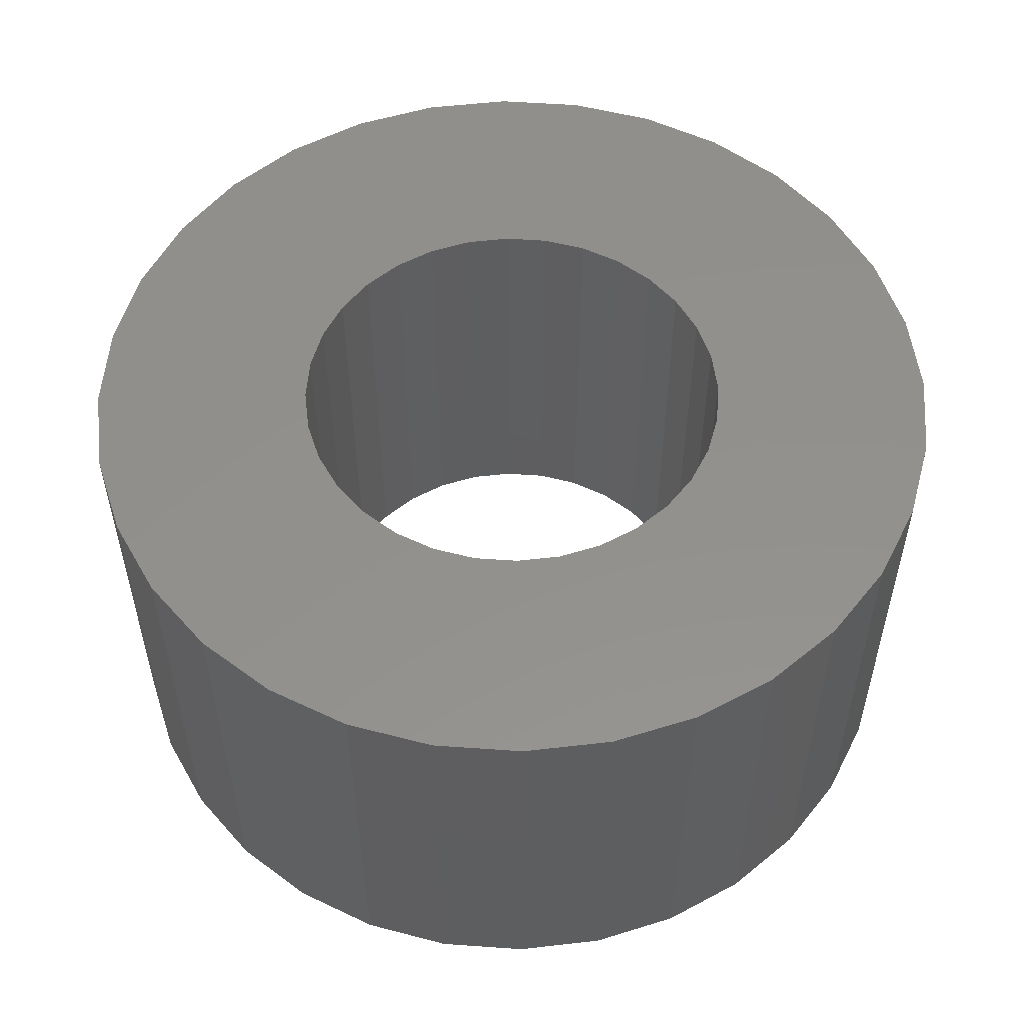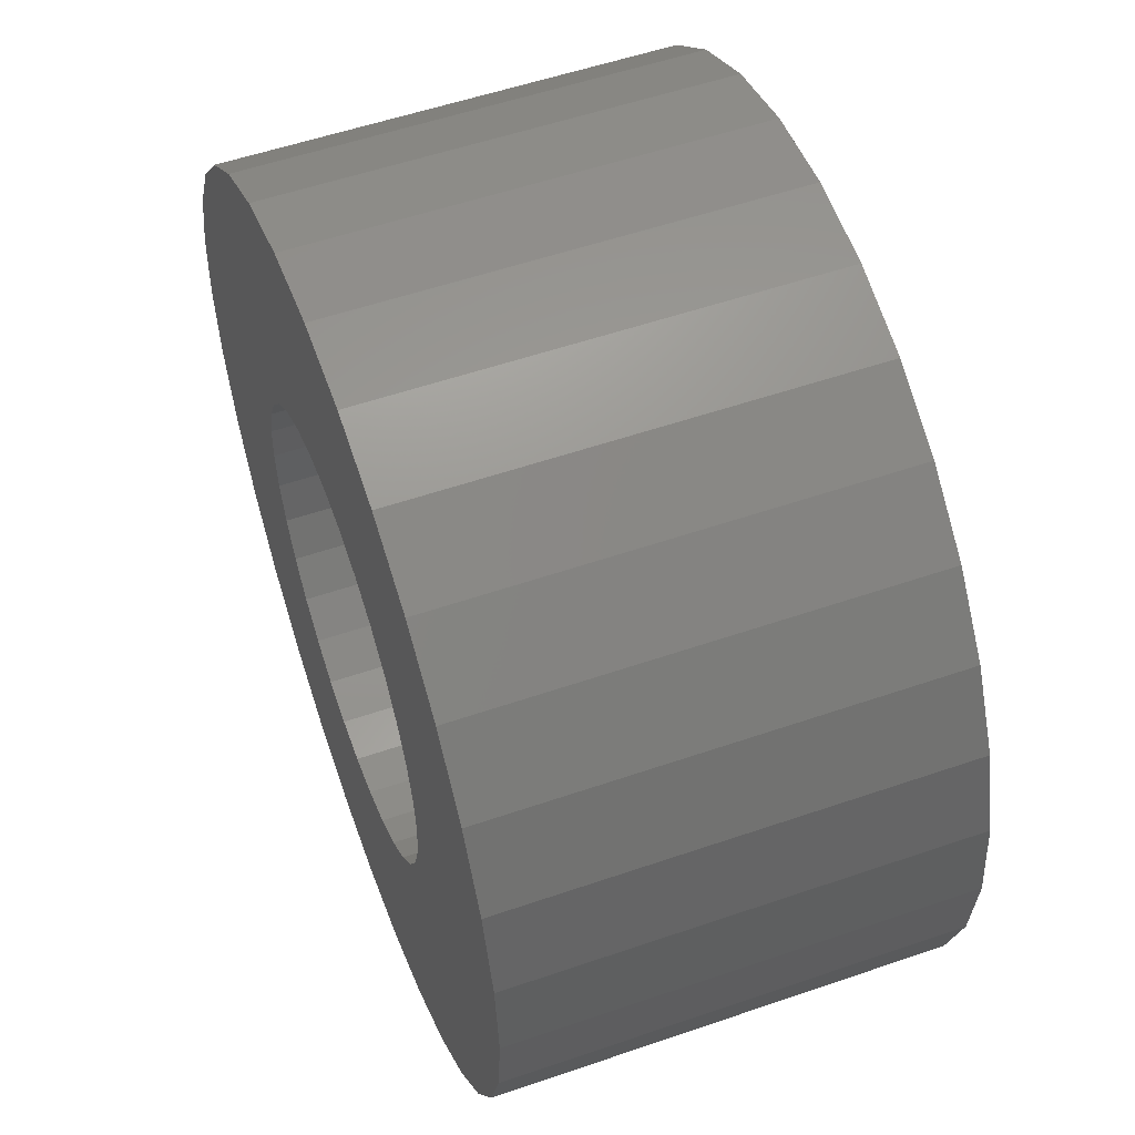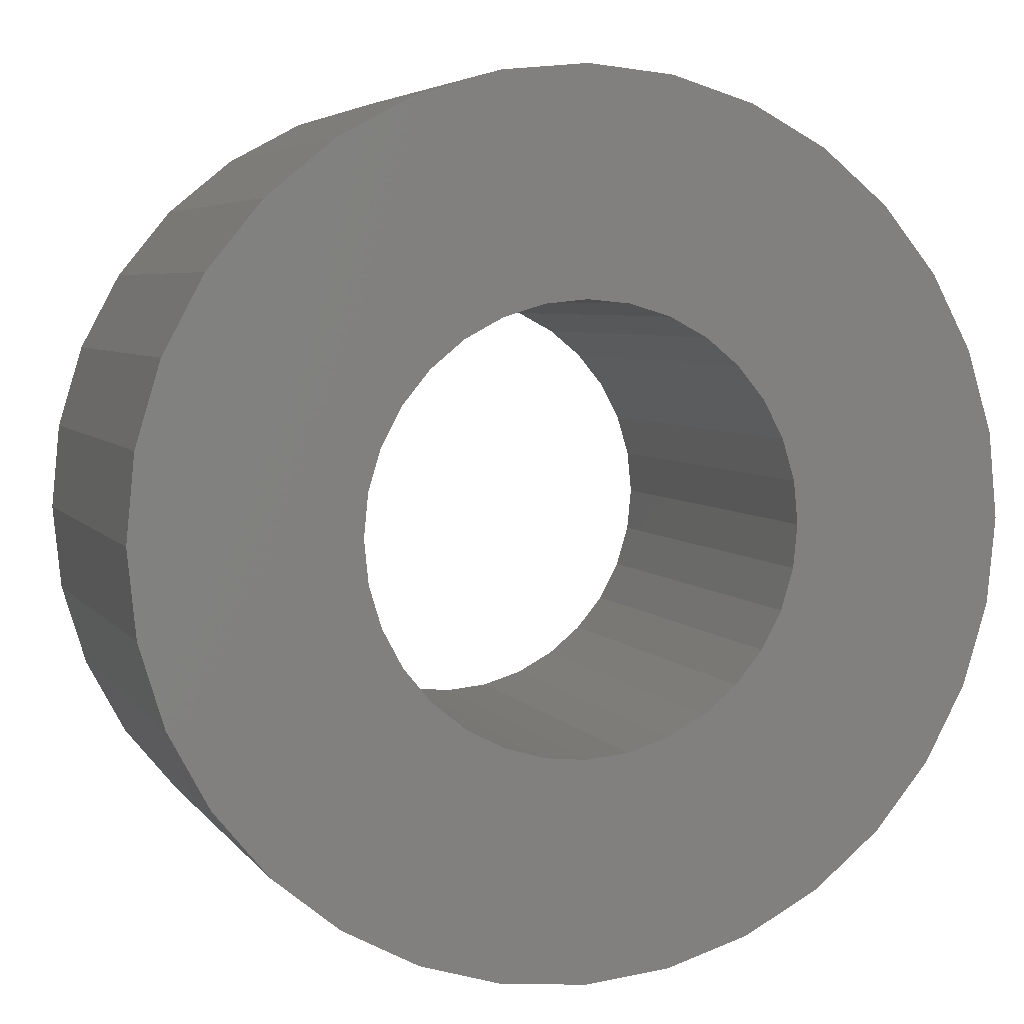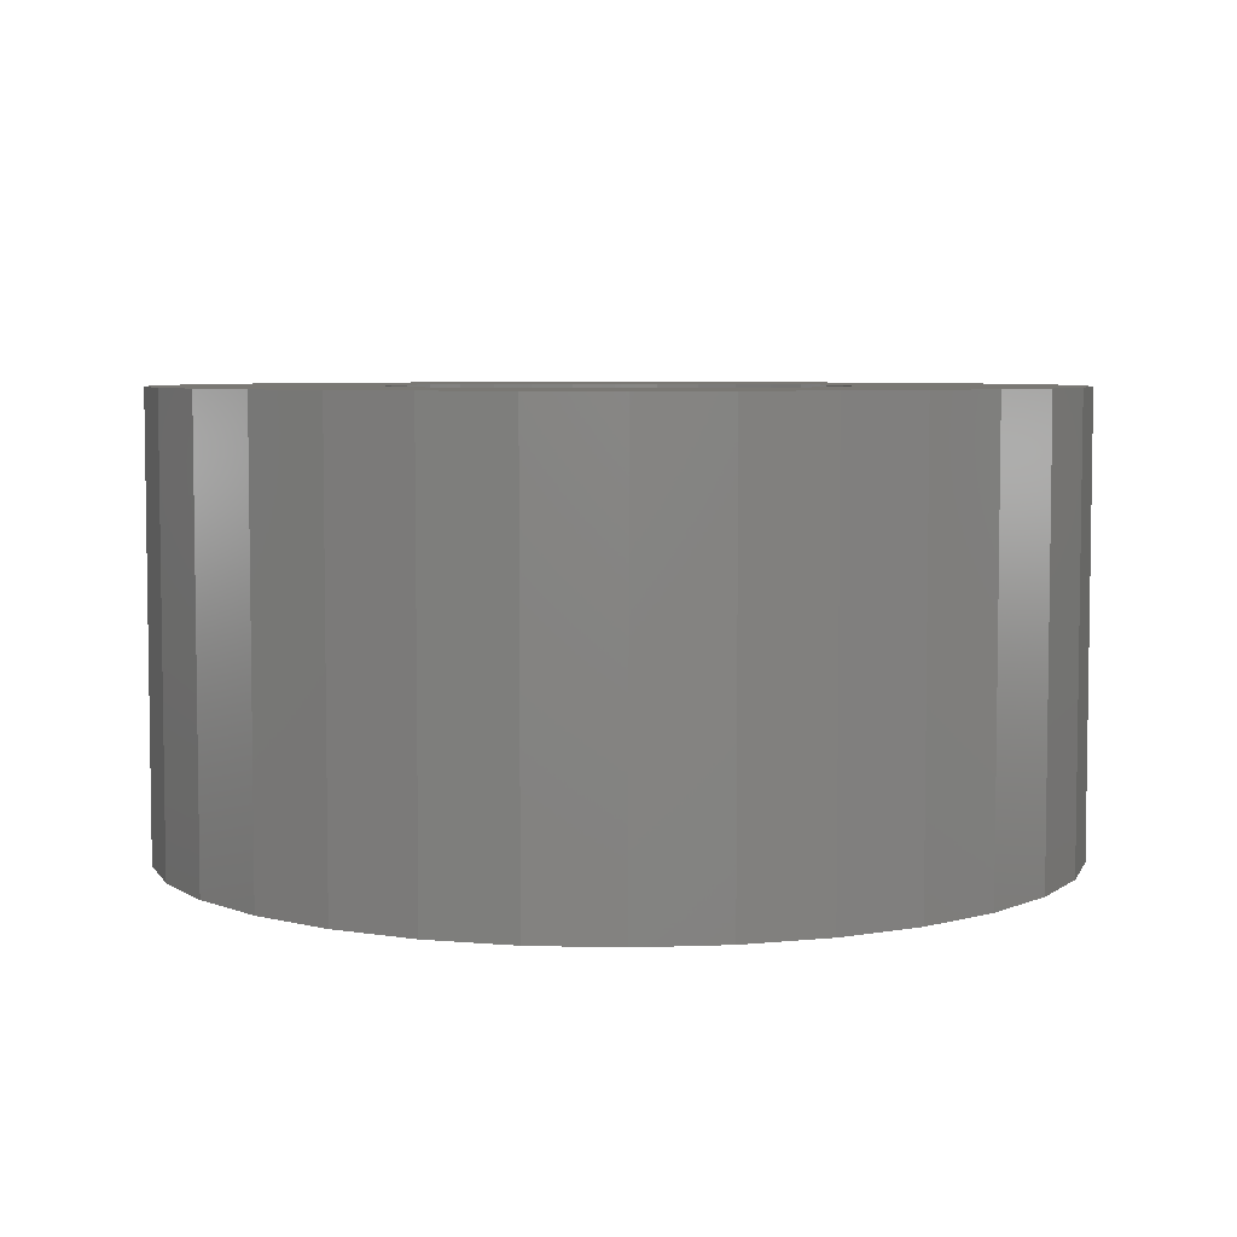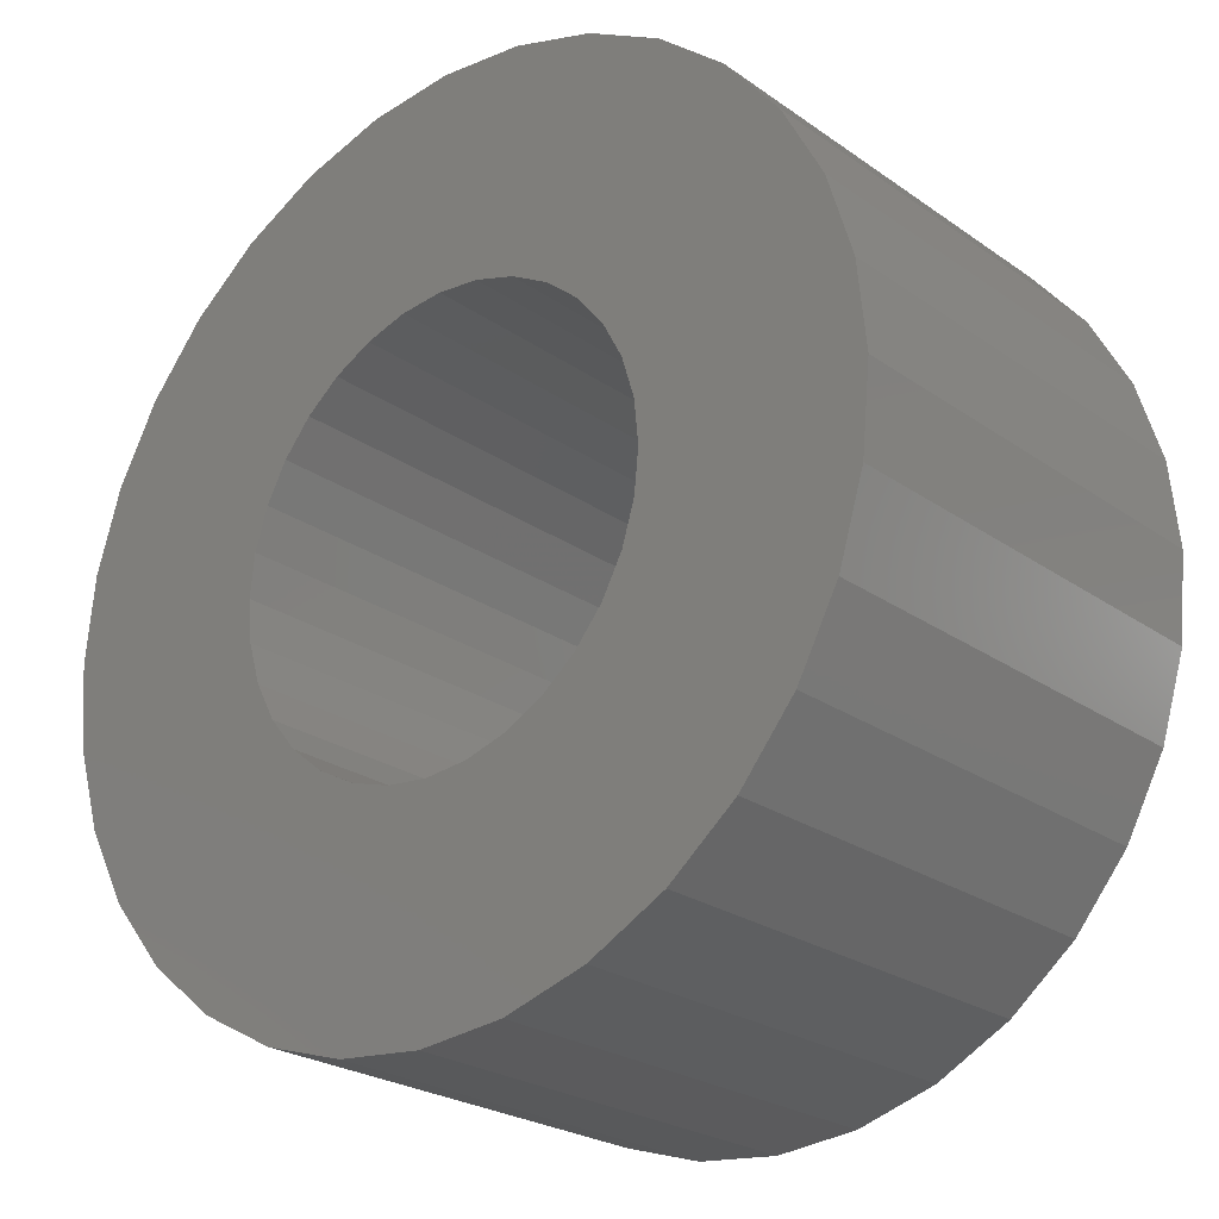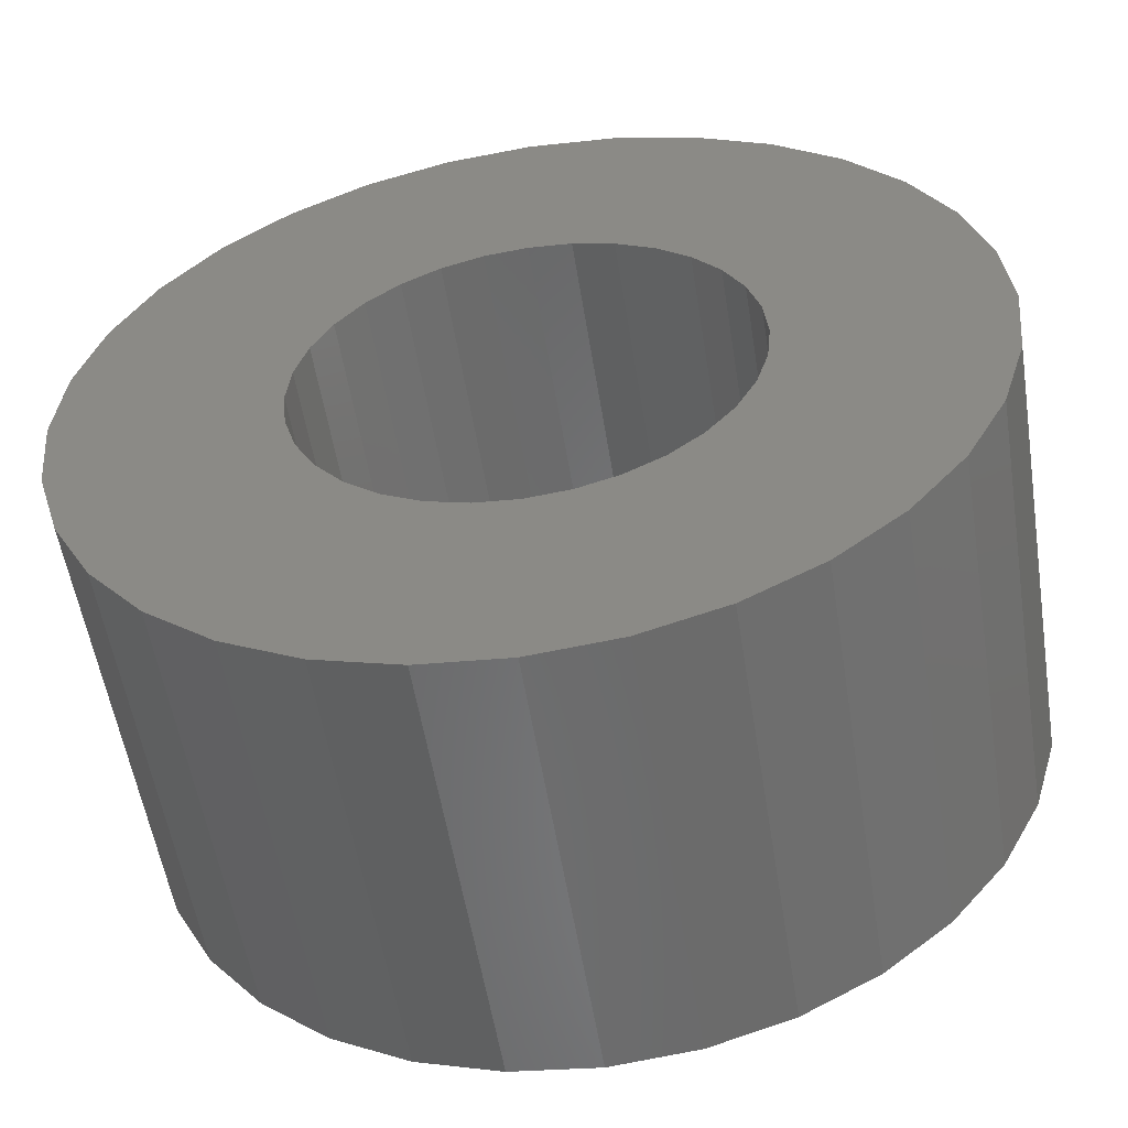
<metadata>
{"format":"stl","ext":"stl","renderer":"f3d","projection":"perspective","resolution":1024,"background":"white","views":[{"elev":54.1,"azim":9.9,"up":"+Z"},{"elev":54.8,"azim":-110.0,"up":"+Y"},{"elev":5.1,"azim":161.0,"up":"+Y"},{"elev":5.5,"azim":100.2,"up":"+Z"},{"elev":-24.2,"azim":40.9,"up":"+Y"},{"elev":-55.4,"azim":-170.9,"up":"+Y"}]}
</metadata>
<code>
# stl→obj: 128 verts, 256 faces
v -1.531 3.696 -2
v -2.222 3.326 2
v -1.531 3.696 2
v -2.222 3.326 -2
v 2.222 3.326 -2
v 1.531 3.696 2
v 2.222 3.326 2
v 1.531 3.696 -2
v 3.923 0.7804 2
v 3.696 1.531 -2
v 3.696 1.531 2
v 3.923 0.7804 -2
v 4 0 2
v 4 0 -2
v 3.326 2.222 -2
v 3.326 2.222 2
v 0.7804 3.923 -2
v 0 4 2
v 0.7804 3.923 2
v 0 4 -2
v 0 -4 -2
v 0.7804 -3.923 2
v 0 -4 2
v 0.7804 -3.923 -2
v 2.828 2.828 -2
v 2.828 2.828 2
v 2.828 -2.828 2
v 3.326 -2.222 -2
v 3.326 -2.222 2
v 2.828 -2.828 -2
v -2.828 2.828 2
v -2.828 2.828 -2
v 1.531 -3.696 -2
v 2.222 -3.326 2
v 1.531 -3.696 2
v 2.222 -3.326 -2
v -3.326 -2.222 -2
v -3.696 -1.531 2
v -3.696 -1.531 -2
v -3.326 -2.222 2
v 3.923 -0.7804 2
v 3.923 -0.7804 -2
v -0.7804 3.923 -2
v -0.7804 3.923 2
v -0.7804 -3.923 -2
v -0.7804 -3.923 2
v 2 0 -2
v 1.962 -0.3902 -2
v 3.696 -1.531 -2
v 1.848 -0.7654 -2
v 1.962 0.3902 -2
v 1.663 -1.111 -2
v 1.414 -1.414 -2
v 1.848 0.7654 -2
v 1.111 -1.663 -2
v 0.7654 -1.848 -2
v 0.3902 -1.962 -2
v 0 -2 -2
v -0.3902 -1.962 -2
v -0.7654 -1.848 -2
v -1.531 -3.696 -2
v -1.111 -1.663 -2
v -2.222 -3.326 -2
v -1.414 -1.414 -2
v -2.828 -2.828 -2
v -1.663 -1.111 -2
v -1.848 -0.7654 -2
v 1.663 1.111 -2
v 1.414 1.414 -2
v 1.111 1.663 -2
v 0.7654 1.848 -2
v 0.3902 1.962 -2
v 0 2 -2
v -0.3902 1.962 -2
v -0.7654 1.848 -2
v -1.111 1.663 -2
v -1.414 1.414 -2
v -1.663 1.111 -2
v -3.326 2.222 -2
v -1.848 0.7654 -2
v -3.696 1.531 -2
v -1.962 0.3902 -2
v -3.923 0.7804 -2
v -2 0 -2
v -1.962 -0.3902 -2
v -3.923 -0.7804 -2
v -4 0 -2
v -3.326 2.222 2
v -3.696 1.531 2
v 2 0 2
v 1.962 0.3902 2
v 1.848 0.7654 2
v 1.962 -0.3902 2
v 1.663 1.111 2
v 3.696 -1.531 2
v 1.414 1.414 2
v 1.848 -0.7654 2
v 1.111 1.663 2
v 0.7654 1.848 2
v 0.3902 1.962 2
v 0 2 2
v -0.3902 1.962 2
v -0.7654 1.848 2
v -1.111 1.663 2
v -1.414 1.414 2
v -1.663 1.111 2
v -1.848 0.7654 2
v 1.663 -1.111 2
v 1.414 -1.414 2
v 1.111 -1.663 2
v 0.7654 -1.848 2
v 0.3902 -1.962 2
v 0 -2 2
v -0.3902 -1.962 2
v -0.7654 -1.848 2
v -1.531 -3.696 2
v -1.111 -1.663 2
v -2.222 -3.326 2
v -1.414 -1.414 2
v -2.828 -2.828 2
v -1.663 -1.111 2
v -1.848 -0.7654 2
v -1.962 -0.3902 2
v -3.923 -0.7804 2
v -2 0 2
v -1.962 0.3902 2
v -3.923 0.7804 2
v -4 0 2
f 1 2 3
f 2 1 4
f 5 6 7
f 6 5 8
f 9 10 11
f 10 9 12
f 13 12 9
f 12 13 14
f 11 15 16
f 15 11 10
f 17 18 19
f 18 17 20
f 21 22 23
f 22 21 24
f 8 19 6
f 19 8 17
f 25 7 26
f 7 25 5
f 27 28 29
f 28 27 30
f 4 31 2
f 31 4 32
f 33 34 35
f 34 33 36
f 37 38 39
f 38 37 40
f 41 14 13
f 14 41 42
f 43 3 44
f 3 43 1
f 45 23 46
f 23 45 21
f 47 14 42
f 48 42 49
f 14 47 12
f 50 49 28
f 51 12 47
f 52 28 30
f 12 51 10
f 53 30 36
f 54 10 51
f 10 54 15
f 42 48 47
f 49 50 48
f 28 52 50
f 55 36 33
f 30 53 52
f 36 55 53
f 56 33 24
f 33 56 55
f 24 57 56
f 21 57 24
f 21 58 57
f 21 59 58
f 45 59 21
f 59 45 60
f 61 60 45
f 60 61 62
f 63 62 61
f 62 63 64
f 65 64 63
f 64 65 66
f 66 37 67
f 37 66 65
f 68 15 54
f 15 68 25
f 69 25 68
f 25 69 5
f 70 5 69
f 5 70 8
f 71 8 70
f 8 71 17
f 72 17 71
f 73 17 72
f 73 20 17
f 74 20 73
f 43 74 75
f 74 43 20
f 1 75 76
f 4 76 77
f 75 1 43
f 32 77 78
f 79 78 80
f 81 80 82
f 76 4 1
f 83 82 84
f 39 67 37
f 67 39 85
f 77 32 4
f 86 85 39
f 78 79 32
f 85 86 84
f 80 81 79
f 87 84 86
f 82 83 81
f 84 87 83
f 81 88 79
f 88 81 89
f 24 35 22
f 35 24 33
f 90 13 9
f 91 9 11
f 13 90 41
f 92 11 16
f 93 41 90
f 94 16 26
f 41 93 95
f 96 26 7
f 97 95 93
f 95 97 29
f 9 91 90
f 11 92 91
f 16 94 92
f 98 7 6
f 26 96 94
f 7 98 96
f 99 6 19
f 6 99 98
f 19 100 99
f 18 100 19
f 18 101 100
f 18 102 101
f 44 102 18
f 102 44 103
f 3 103 44
f 103 3 104
f 2 104 3
f 104 2 105
f 31 105 2
f 105 31 106
f 106 88 107
f 88 106 31
f 108 29 97
f 29 108 27
f 109 27 108
f 27 109 34
f 110 34 109
f 34 110 35
f 111 35 110
f 35 111 22
f 112 22 111
f 113 22 112
f 113 23 22
f 114 23 113
f 46 114 115
f 114 46 23
f 116 115 117
f 118 117 119
f 115 116 46
f 120 119 121
f 40 121 122
f 38 122 123
f 117 118 116
f 124 123 125
f 89 107 88
f 107 89 126
f 119 120 118
f 127 126 89
f 121 40 120
f 126 127 125
f 122 38 40
f 128 125 127
f 123 124 38
f 125 128 124
f 61 46 116
f 46 61 45
f 95 42 41
f 42 95 49
f 16 25 26
f 25 16 15
f 87 127 83
f 127 87 128
f 36 27 34
f 27 36 30
f 65 118 120
f 118 65 63
f 20 44 18
f 44 20 43
f 29 49 95
f 49 29 28
f 39 124 86
f 124 39 38
f 86 128 87
f 128 86 124
f 65 40 37
f 40 65 120
f 79 31 32
f 31 79 88
f 83 89 81
f 89 83 127
f 63 116 118
f 116 63 61
f 76 103 104
f 103 76 75
f 71 98 99
f 98 71 70
f 51 92 54
f 92 51 91
f 47 91 51
f 91 47 90
f 54 94 68
f 94 54 92
f 73 100 101
f 100 73 72
f 57 113 112
f 113 57 58
f 72 99 100
f 99 72 71
f 70 96 98
f 96 70 69
f 53 108 52
f 108 53 109
f 77 104 105
f 104 77 76
f 55 111 110
f 111 55 56
f 121 67 122
f 67 121 66
f 48 90 47
f 90 48 93
f 75 102 103
f 102 75 74
f 58 114 113
f 114 58 59
f 107 78 106
f 78 107 80
f 56 112 111
f 112 56 57
f 59 115 114
f 115 59 60
f 50 93 48
f 93 50 97
f 68 96 69
f 96 68 94
f 125 82 126
f 82 125 84
f 53 110 109
f 110 53 55
f 62 119 117
f 119 62 64
f 74 101 102
f 101 74 73
f 52 97 50
f 97 52 108
f 122 85 123
f 85 122 67
f 123 84 125
f 84 123 85
f 119 66 121
f 66 119 64
f 106 77 105
f 77 106 78
f 126 80 107
f 80 126 82
f 60 117 115
f 117 60 62

</code>
